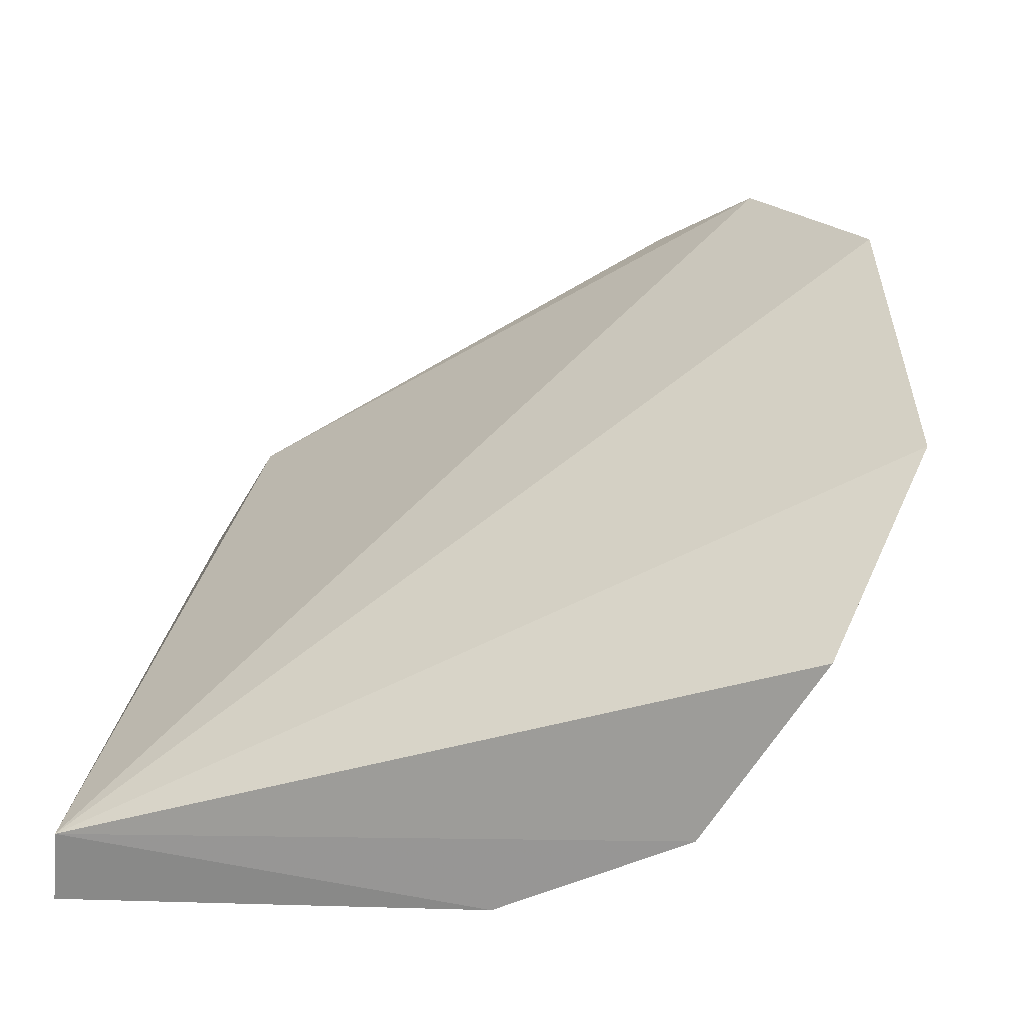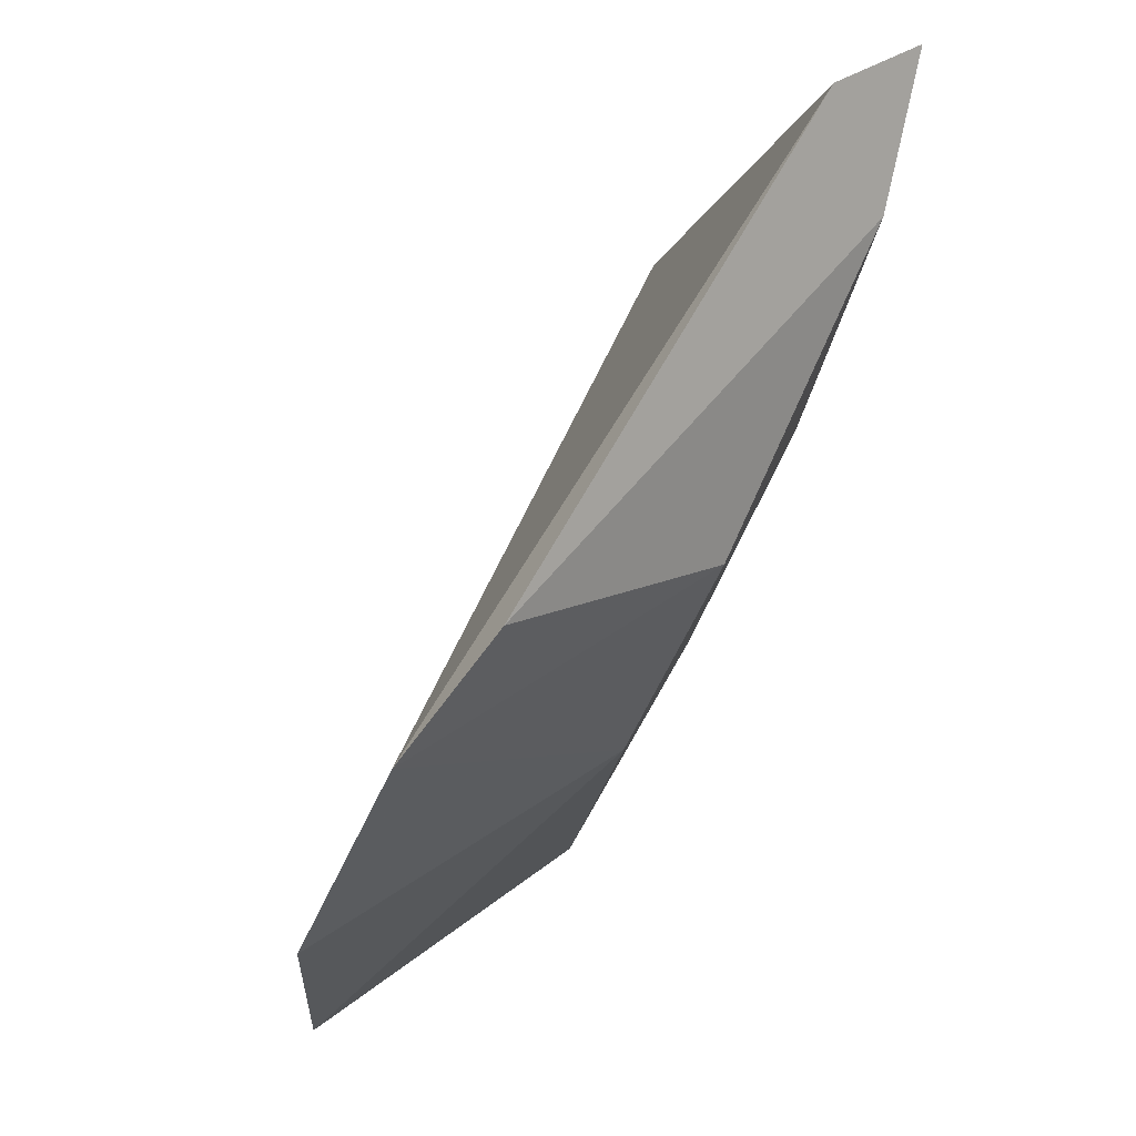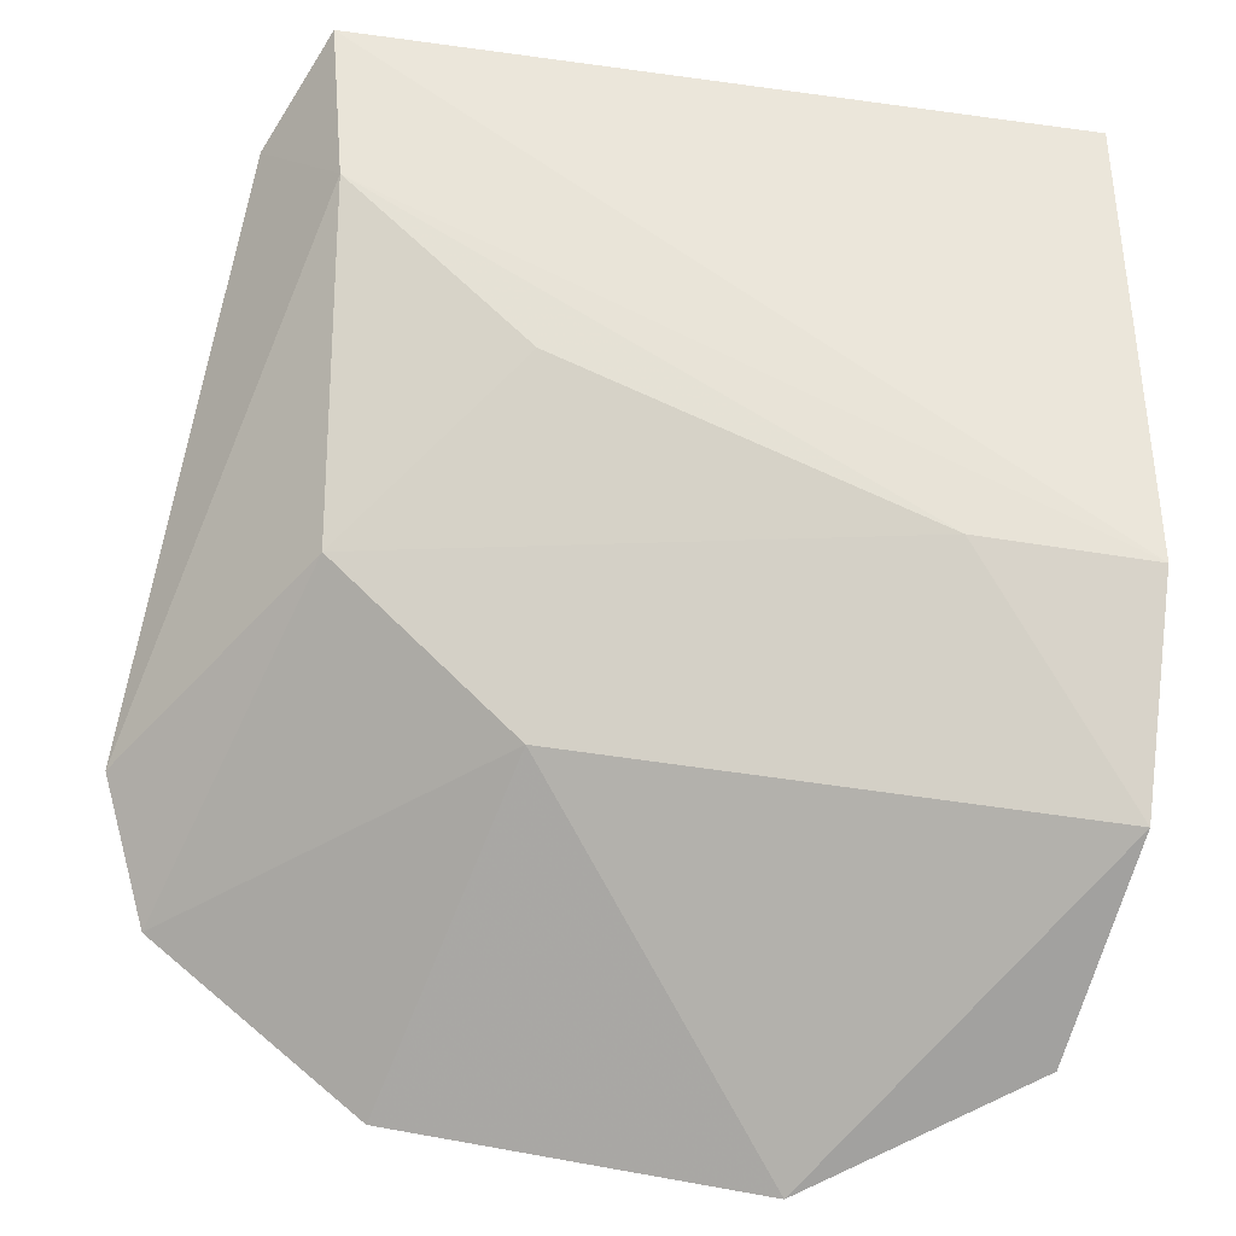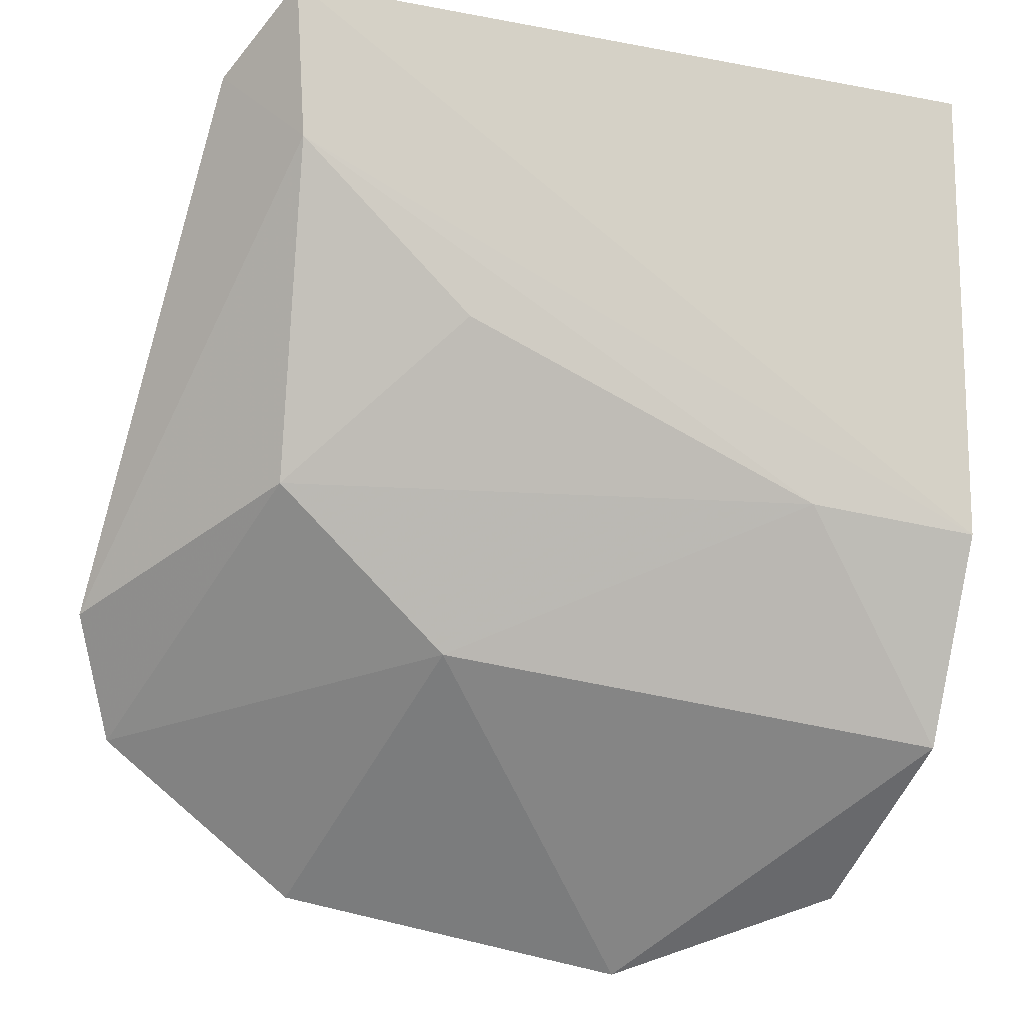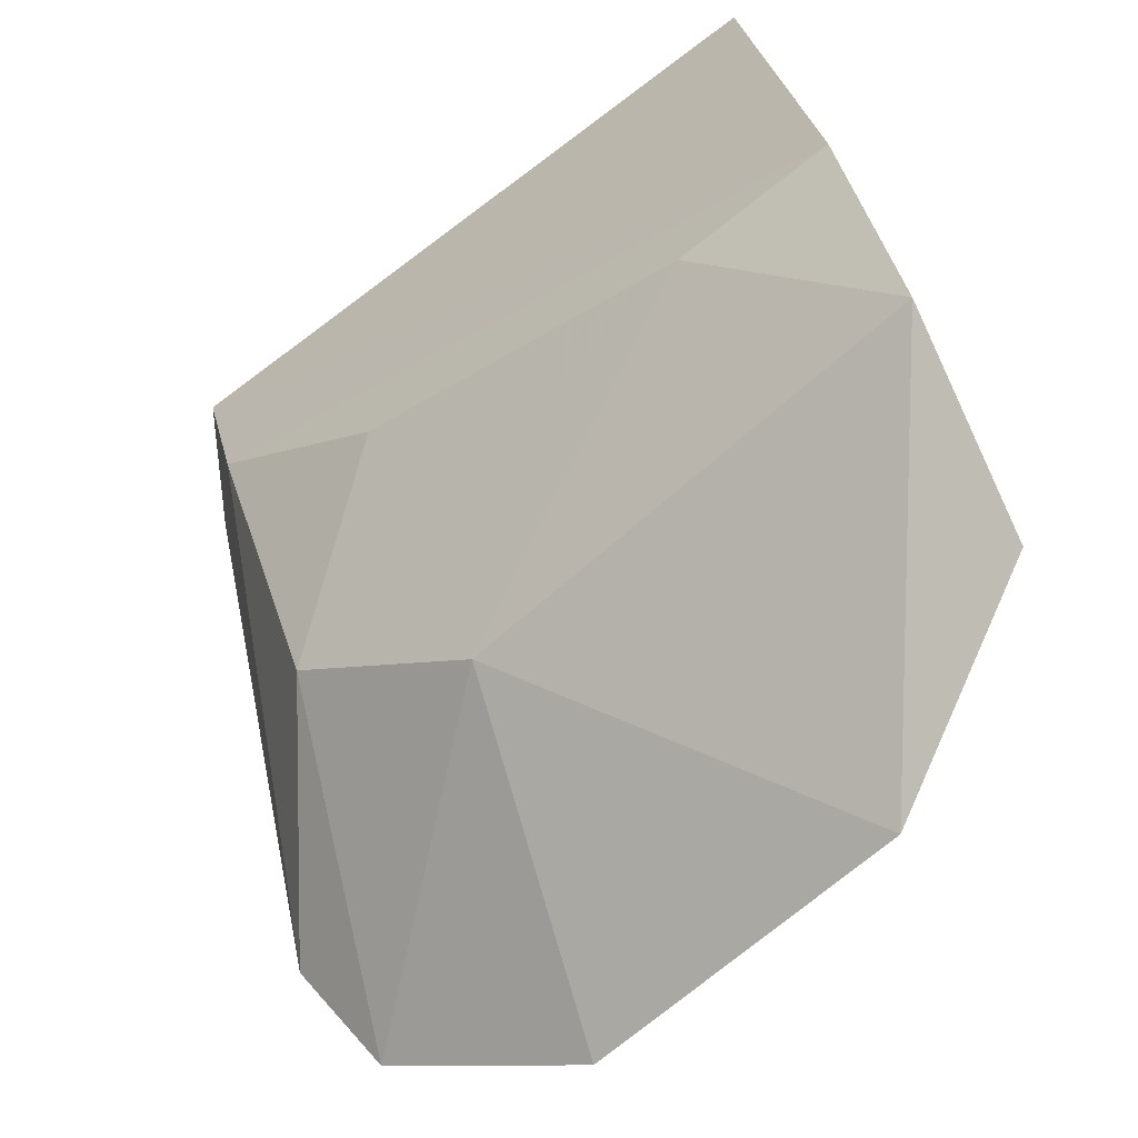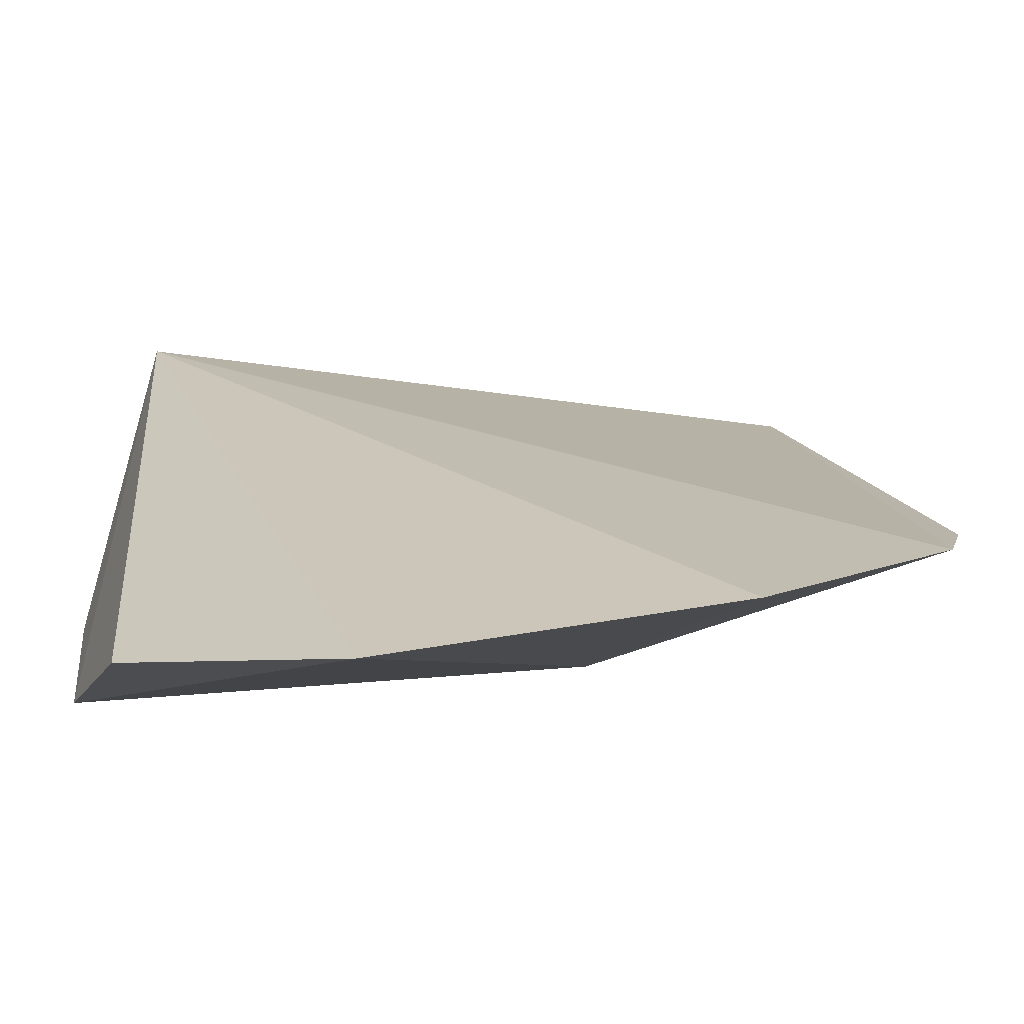
<metadata>
{"format":"obj","ext":"obj","renderer":"f3d","projection":"perspective","resolution":1024,"background":"white","views":[{"elev":28.5,"azim":-79.9,"up":"+Z"},{"elev":-7.7,"azim":75.7,"up":"+Y"},{"elev":-40.9,"azim":169.6,"up":"+Y"},{"elev":-22.1,"azim":162.3,"up":"+Y"},{"elev":-70.2,"azim":-145.3,"up":"+Y"},{"elev":-46.5,"azim":-11.8,"up":"+Y"}]}
</metadata>
<code>
v -0.03355 -0.07189 0.01661
v -0.03213 -0.06863 0.01428
v -0.05632 -0.0536 0.003649
v -0.05648 -0.05342 0.001312
v -0.057 -0.07292 0.006361
v -0.0357 -0.05258 0.002271
v -0.03417 -0.05435 0.005301
v -0.0422 -0.07073 0.008637
v -0.04997 -0.0784 0.01575
v -0.05717 -0.06712 0.003286
v -0.03625 -0.05714 0.003224
v -0.03684 -0.06636 0.007454
v -0.03971 -0.07617 0.01782
v -0.05605 -0.07632 0.01203
v -0.04155 -0.06189 0.003873
v -0.0522 -0.06657 0.003731
f 6 4 3
f 7 1 2
f 7 3 1
f 7 6 3
f 9 5 8
f 10 5 3
f 10 3 4
f 10 4 6
f 11 7 2
f 11 6 7
f 11 10 6
f 12 2 1
f 12 1 8
f 12 11 2
f 13 1 3
f 13 3 9
f 13 9 8
f 13 8 1
f 14 9 3
f 14 3 5
f 14 5 9
f 15 11 12
f 16 12 8
f 16 8 5
f 16 15 12
f 16 5 10
f 16 10 11
f 16 11 15

</code>
